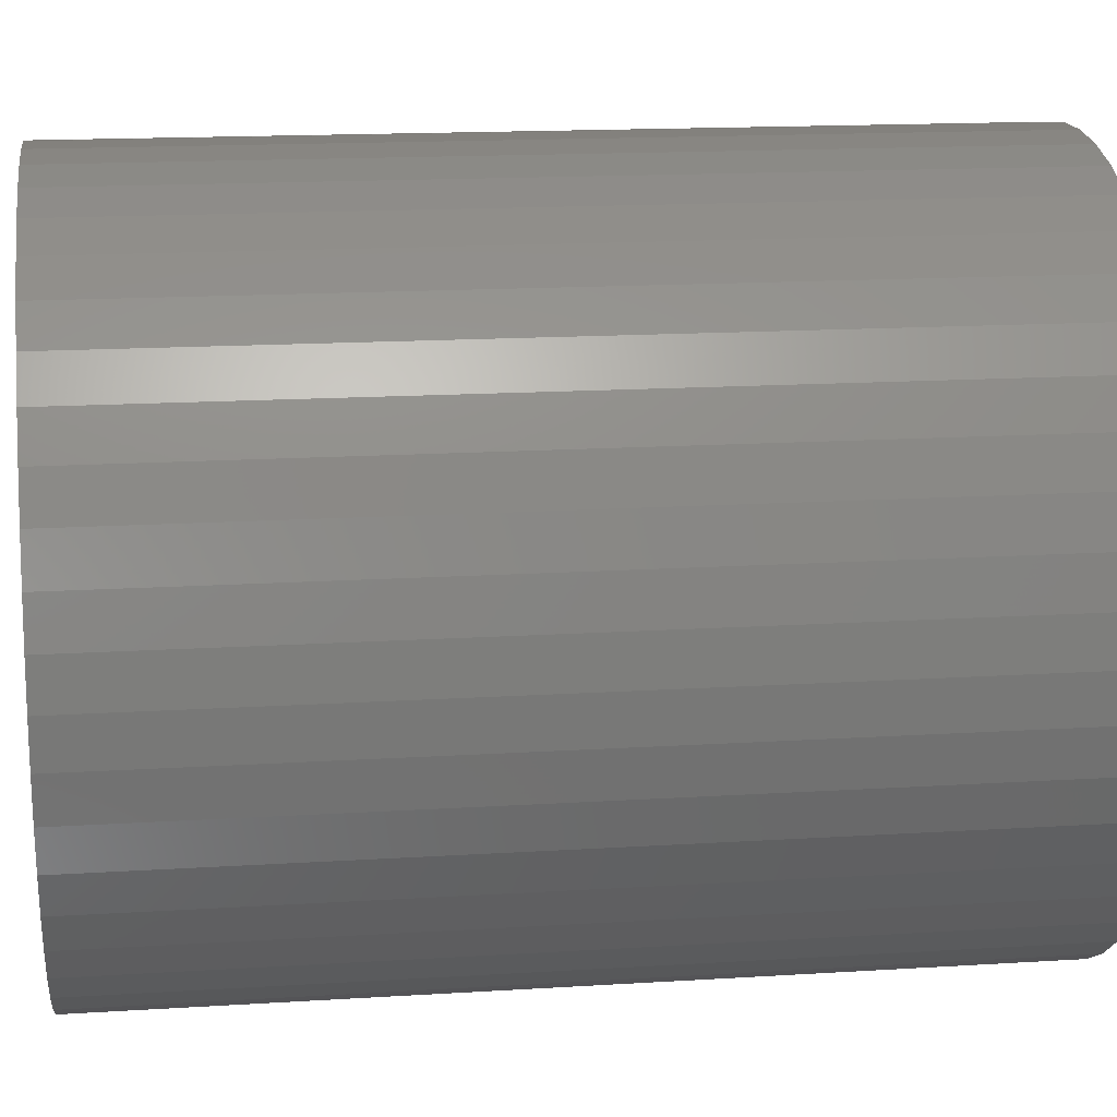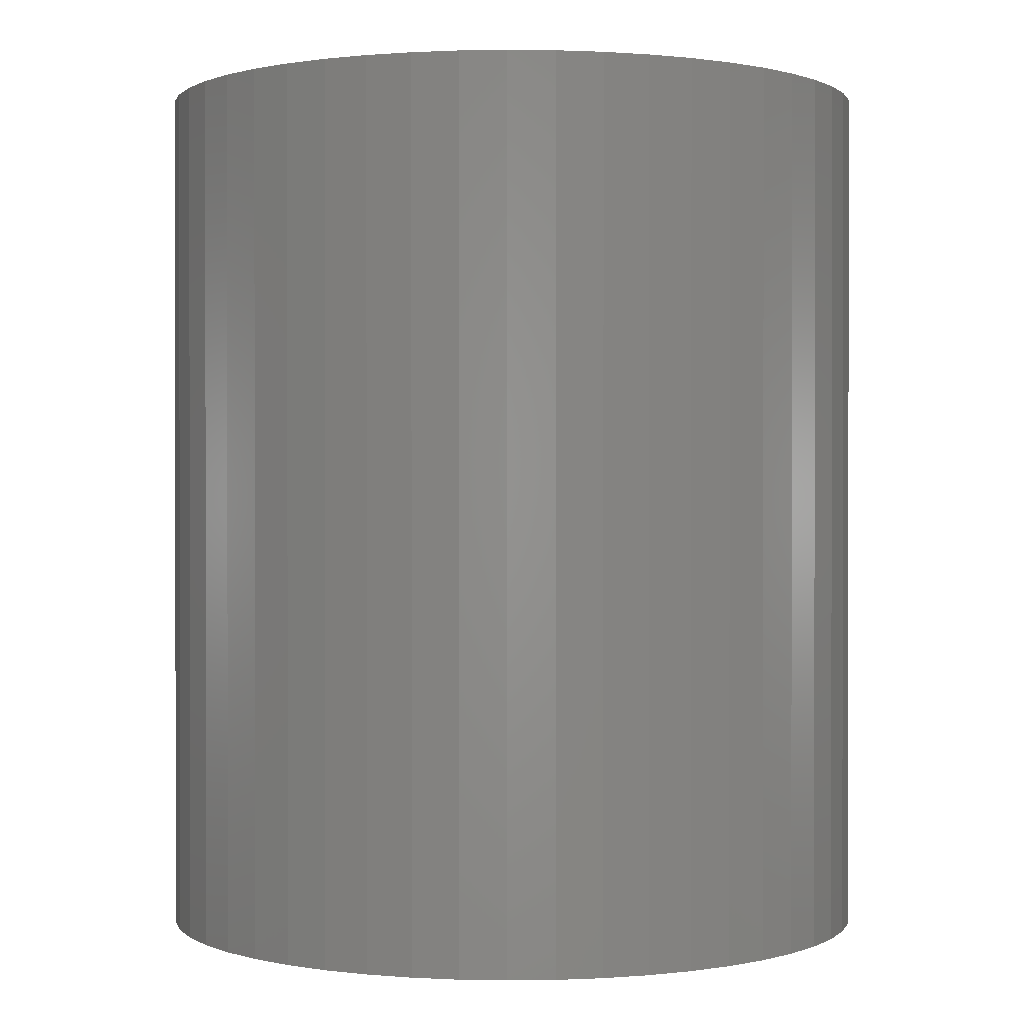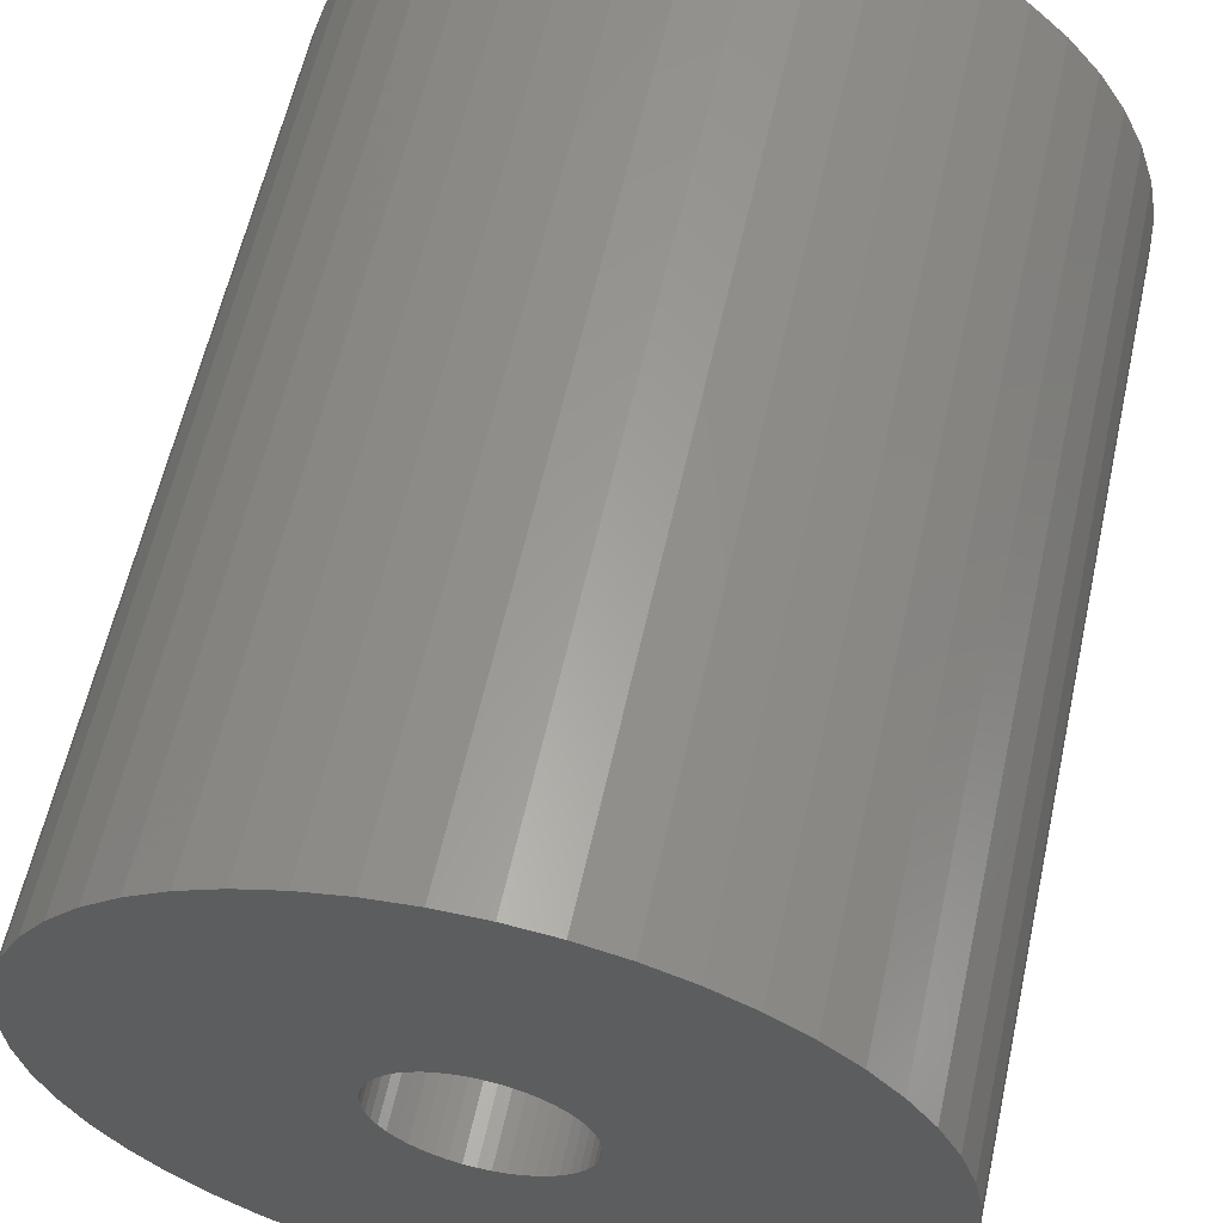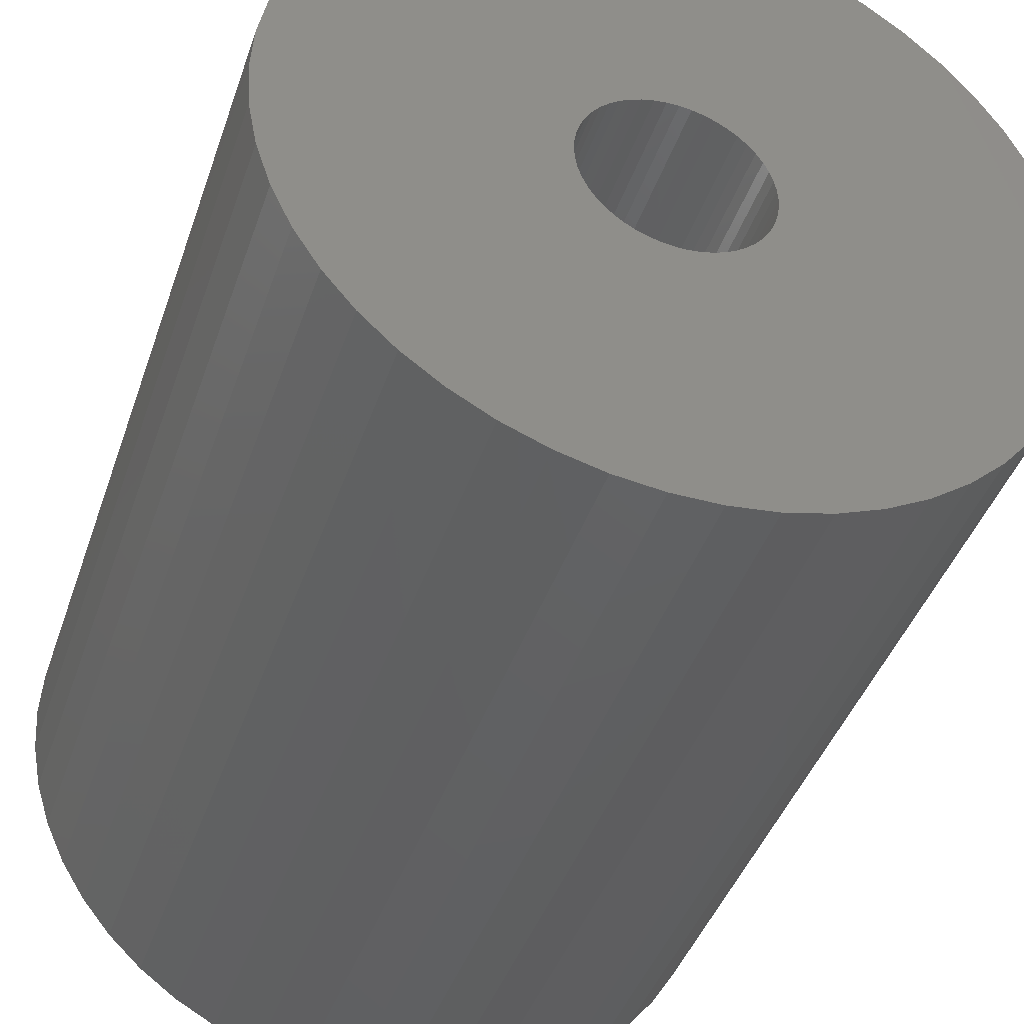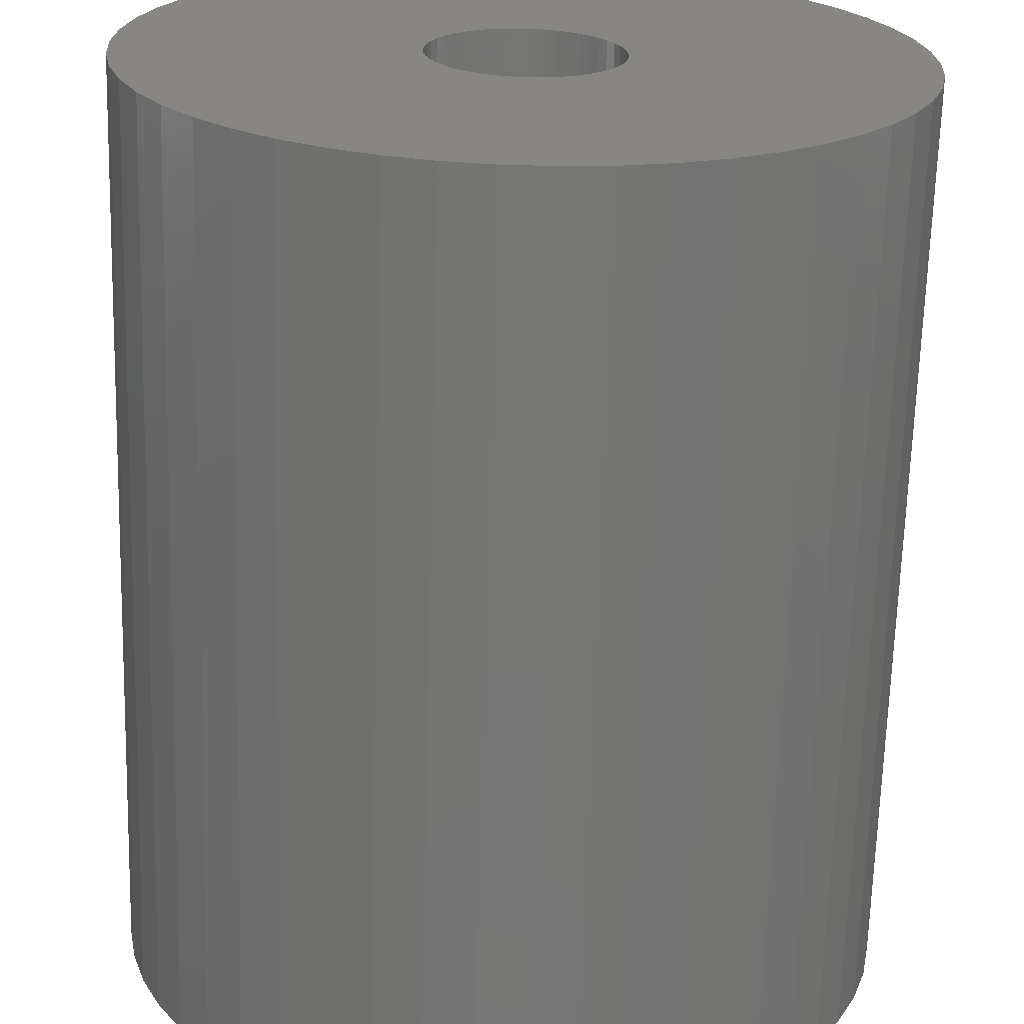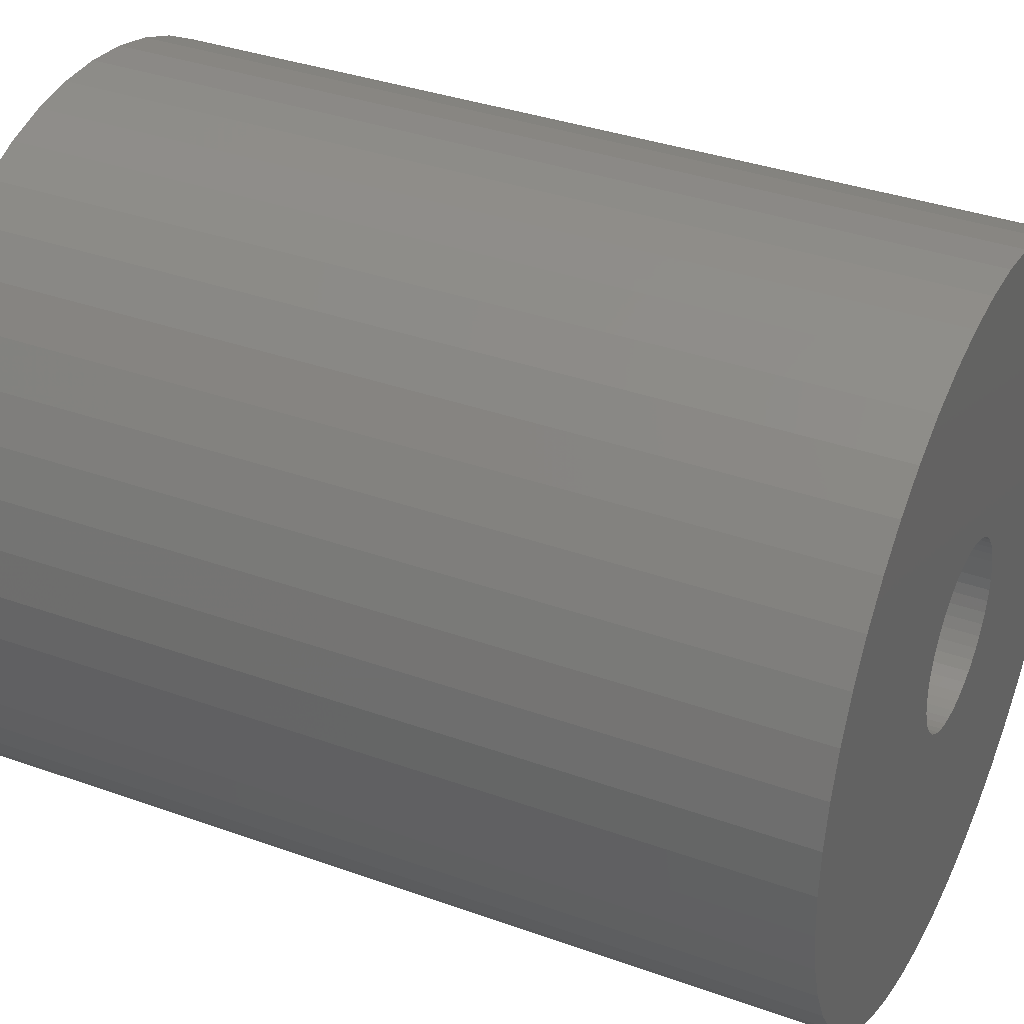
<metadata>
{"format":"stl","ext":"stl","renderer":"f3d","projection":"perspective","resolution":1024,"background":"white","views":[{"elev":15.9,"azim":82.5,"up":"+Y"},{"elev":0.6,"azim":-110.9,"up":"+Z"},{"elev":60.2,"azim":-167.5,"up":"+Y"},{"elev":-42.2,"azim":161.8,"up":"+Y"},{"elev":-67.2,"azim":-1.6,"up":"+Y"},{"elev":36.0,"azim":115.2,"up":"+Y"}]}
</metadata>
<code>
# stl→obj: 200 verts, 400 faces
v 6.25 0 7.5
v 6.201 0.7833 -7.5
v 6.201 0.7833 7.5
v 6.25 0 -7.5
v -6.25 0 -7.5
v -6.201 0.7833 7.5
v -6.201 0.7833 -7.5
v -6.25 0 7.5
v 0.3924 6.238 -7.5
v -0.3924 6.238 7.5
v 0.3924 6.238 7.5
v -0.3924 6.238 -7.5
v -0.3924 -6.238 -7.5
v 0.3924 -6.238 7.5
v -0.3924 -6.238 7.5
v 0.3924 -6.238 -7.5
v 4.556 4.278 -7.5
v 3.984 4.816 7.5
v 4.556 4.278 7.5
v 3.984 4.816 -7.5
v -3.984 4.816 -7.5
v -4.556 4.278 7.5
v -3.984 4.816 7.5
v -4.556 4.278 -7.5
v -1.931 5.944 -7.5
v -2.661 5.655 7.5
v -1.931 5.944 7.5
v -2.661 5.655 -7.5
v 5.811 2.301 7.5
v 5.477 3.011 -7.5
v 5.477 3.011 7.5
v 5.811 2.301 -7.5
v 5.056 3.674 -7.5
v 5.056 3.674 7.5
v 2.661 5.655 -7.5
v 1.931 5.944 7.5
v 2.661 5.655 7.5
v 1.931 5.944 -7.5
v 1.171 6.139 7.5
v 1.171 6.139 -7.5
v 3.349 5.277 -7.5
v 3.349 5.277 7.5
v -5.811 2.301 -7.5
v -5.477 3.011 7.5
v -5.477 3.011 -7.5
v -5.811 2.301 7.5
v -5.056 3.674 -7.5
v -5.056 3.674 7.5
v -6.054 1.554 -7.5
v -6.054 1.554 7.5
v -3.349 5.277 7.5
v -3.349 5.277 -7.5
v -1.171 6.139 7.5
v -1.171 6.139 -7.5
v 1.171 -6.139 7.5
v 1.171 -6.139 -7.5
v 1.931 -5.944 -7.5
v 2.661 -5.655 7.5
v 1.931 -5.944 7.5
v 2.661 -5.655 -7.5
v 6.054 1.554 7.5
v 6.054 1.554 -7.5
v 1.55 0 7.5
v 1.538 0.1943 7.5
v 6.201 -0.7833 7.5
v 1.501 0.3855 7.5
v 1.538 -0.1943 7.5
v 1.441 0.5706 7.5
v 6.054 -1.554 7.5
v 1.358 0.7467 7.5
v 1.501 -0.3855 7.5
v 1.254 0.9111 7.5
v 5.811 -2.301 7.5
v 1.13 1.061 7.5
v 1.441 -0.5706 7.5
v 0.988 1.194 7.5
v 5.477 -3.011 7.5
v 0.8305 1.309 7.5
v 1.358 -0.7467 7.5
v 0.66 1.402 7.5
v 5.056 -3.674 7.5
v 1.254 -0.9111 7.5
v 0.479 1.474 7.5
v 0.2904 1.523 7.5
v 0.09732 1.547 7.5
v -0.09732 1.547 7.5
v -0.2904 1.523 7.5
v -0.479 1.474 7.5
v -0.66 1.402 7.5
v -0.8305 1.309 7.5
v -0.988 1.194 7.5
v -1.13 1.061 7.5
v -1.254 0.9111 7.5
v 4.556 -4.278 7.5
v 1.13 -1.061 7.5
v 3.984 -4.816 7.5
v 0.988 -1.194 7.5
v 3.349 -5.277 7.5
v 0.8305 -1.309 7.5
v 0.66 -1.402 7.5
v 0.479 -1.474 7.5
v 0.2904 -1.523 7.5
v 0.09732 -1.547 7.5
v -0.09732 -1.547 7.5
v -0.2904 -1.523 7.5
v -1.171 -6.139 7.5
v -0.479 -1.474 7.5
v -1.931 -5.944 7.5
v -0.66 -1.402 7.5
v -2.661 -5.655 7.5
v -0.8305 -1.309 7.5
v -3.349 -5.277 7.5
v -0.988 -1.194 7.5
v -3.984 -4.816 7.5
v -1.13 -1.061 7.5
v -4.556 -4.278 7.5
v -1.254 -0.9111 7.5
v -5.056 -3.674 7.5
v -1.358 -0.7467 7.5
v -5.477 -3.011 7.5
v -1.441 -0.5706 7.5
v -5.811 -2.301 7.5
v -1.501 -0.3855 7.5
v -6.054 -1.554 7.5
v -1.538 -0.1943 7.5
v -6.201 -0.7833 7.5
v -1.55 0 7.5
v -1.358 0.7467 7.5
v -1.441 0.5706 7.5
v -1.501 0.3855 7.5
v -1.538 0.1943 7.5
v 6.201 -0.7833 -7.5
v 5.056 -3.674 -7.5
v 4.556 -4.278 -7.5
v 6.054 -1.554 -7.5
v 5.811 -2.301 -7.5
v -5.477 -3.011 -7.5
v -5.811 -2.301 -7.5
v 1.55 0 -7.5
v 1.538 -0.1943 -7.5
v 1.501 -0.3855 -7.5
v 1.538 0.1943 -7.5
v 1.441 -0.5706 -7.5
v 5.477 -3.011 -7.5
v 1.358 -0.7467 -7.5
v 1.501 0.3855 -7.5
v 1.254 -0.9111 -7.5
v 1.13 -1.061 -7.5
v 3.984 -4.816 -7.5
v 1.441 0.5706 -7.5
v 0.988 -1.194 -7.5
v 3.349 -5.277 -7.5
v 0.8305 -1.309 -7.5
v 1.358 0.7467 -7.5
v 0.66 -1.402 -7.5
v 1.254 0.9111 -7.5
v 0.479 -1.474 -7.5
v 0.2904 -1.523 -7.5
v 0.09732 -1.547 -7.5
v -0.09732 -1.547 -7.5
v -0.2904 -1.523 -7.5
v -1.171 -6.139 -7.5
v -0.479 -1.474 -7.5
v -1.931 -5.944 -7.5
v -0.66 -1.402 -7.5
v -2.661 -5.655 -7.5
v -0.8305 -1.309 -7.5
v -3.349 -5.277 -7.5
v -0.988 -1.194 -7.5
v -3.984 -4.816 -7.5
v -1.13 -1.061 -7.5
v -4.556 -4.278 -7.5
v -1.254 -0.9111 -7.5
v -5.056 -3.674 -7.5
v 1.13 1.061 -7.5
v 0.988 1.194 -7.5
v 0.8305 1.309 -7.5
v 0.66 1.402 -7.5
v 0.479 1.474 -7.5
v 0.2904 1.523 -7.5
v 0.09732 1.547 -7.5
v -0.09732 1.547 -7.5
v -0.2904 1.523 -7.5
v -0.479 1.474 -7.5
v -0.66 1.402 -7.5
v -0.8305 1.309 -7.5
v -0.988 1.194 -7.5
v -1.13 1.061 -7.5
v -1.254 0.9111 -7.5
v -1.358 0.7467 -7.5
v -1.441 0.5706 -7.5
v -1.501 0.3855 -7.5
v -1.538 0.1943 -7.5
v -1.55 0 -7.5
v -1.358 -0.7467 -7.5
v -1.441 -0.5706 -7.5
v -1.501 -0.3855 -7.5
v -6.054 -1.554 -7.5
v -1.538 -0.1943 -7.5
v -6.201 -0.7833 -7.5
f 1 2 3
f 2 1 4
f 5 6 7
f 6 5 8
f 9 10 11
f 10 9 12
f 13 14 15
f 14 13 16
f 17 18 19
f 18 17 20
f 21 22 23
f 22 21 24
f 25 26 27
f 26 25 28
f 29 30 31
f 30 29 32
f 31 33 34
f 33 31 30
f 35 36 37
f 36 35 38
f 38 39 36
f 39 38 40
f 41 37 42
f 37 41 35
f 43 44 45
f 44 43 46
f 47 22 24
f 22 47 48
f 49 46 43
f 46 49 50
f 28 51 26
f 51 28 52
f 12 53 10
f 53 12 54
f 16 55 14
f 55 16 56
f 57 58 59
f 58 57 60
f 61 32 29
f 32 61 62
f 3 62 61
f 62 3 2
f 34 17 19
f 17 34 33
f 40 11 39
f 11 40 9
f 20 42 18
f 42 20 41
f 45 48 47
f 48 45 44
f 7 50 49
f 50 7 6
f 63 1 3
f 64 3 61
f 1 63 65
f 66 61 29
f 67 65 63
f 68 29 31
f 65 67 69
f 70 31 34
f 71 69 67
f 72 34 19
f 69 71 73
f 74 19 18
f 75 73 71
f 76 18 42
f 73 75 77
f 78 42 37
f 79 77 75
f 80 37 36
f 77 79 81
f 82 81 79
f 3 64 63
f 61 66 64
f 29 68 66
f 31 70 68
f 34 72 70
f 83 36 39
f 19 74 72
f 18 76 74
f 42 78 76
f 37 80 78
f 36 83 80
f 84 39 11
f 39 84 83
f 11 85 84
f 11 86 85
f 10 86 11
f 86 10 87
f 53 87 10
f 87 53 88
f 27 88 53
f 88 27 89
f 26 89 27
f 89 26 90
f 51 90 26
f 90 51 91
f 23 91 51
f 91 23 92
f 22 92 23
f 92 22 93
f 48 93 22
f 81 82 94
f 95 94 82
f 94 95 96
f 97 96 95
f 96 97 98
f 99 98 97
f 98 99 58
f 100 58 99
f 58 100 59
f 101 59 100
f 59 101 55
f 102 55 101
f 55 102 14
f 103 14 102
f 104 14 103
f 15 104 105
f 104 15 14
f 106 105 107
f 108 107 109
f 110 109 111
f 112 111 113
f 114 113 115
f 105 106 15
f 116 115 117
f 118 117 119
f 120 119 121
f 122 121 123
f 124 123 125
f 126 125 127
f 93 48 128
f 107 108 106
f 44 128 48
f 109 110 108
f 128 44 129
f 111 112 110
f 46 129 44
f 113 114 112
f 129 46 130
f 115 116 114
f 50 130 46
f 117 118 116
f 130 50 131
f 119 120 118
f 6 131 50
f 121 122 120
f 131 6 127
f 123 124 122
f 8 127 6
f 125 126 124
f 127 8 126
f 52 23 51
f 23 52 21
f 54 27 53
f 27 54 25
f 65 4 1
f 4 65 132
f 94 133 81
f 133 94 134
f 73 135 69
f 135 73 136
f 69 132 65
f 132 69 135
f 137 122 138
f 122 137 120
f 139 4 132
f 140 132 135
f 4 139 2
f 141 135 136
f 142 2 139
f 143 136 144
f 2 142 62
f 145 144 133
f 146 62 142
f 147 133 134
f 62 146 32
f 148 134 149
f 150 32 146
f 151 149 152
f 32 150 30
f 153 152 60
f 154 30 150
f 155 60 57
f 30 154 33
f 156 33 154
f 132 140 139
f 135 141 140
f 136 143 141
f 144 145 143
f 133 147 145
f 157 57 56
f 134 148 147
f 149 151 148
f 152 153 151
f 60 155 153
f 57 157 155
f 158 56 16
f 56 158 157
f 16 159 158
f 16 160 159
f 13 160 16
f 160 13 161
f 162 161 13
f 161 162 163
f 164 163 162
f 163 164 165
f 166 165 164
f 165 166 167
f 168 167 166
f 167 168 169
f 170 169 168
f 169 170 171
f 172 171 170
f 171 172 173
f 174 173 172
f 33 156 17
f 175 17 156
f 17 175 20
f 176 20 175
f 20 176 41
f 177 41 176
f 41 177 35
f 178 35 177
f 35 178 38
f 179 38 178
f 38 179 40
f 180 40 179
f 40 180 9
f 181 9 180
f 182 9 181
f 12 182 183
f 182 12 9
f 54 183 184
f 25 184 185
f 28 185 186
f 52 186 187
f 21 187 188
f 183 54 12
f 24 188 189
f 47 189 190
f 45 190 191
f 43 191 192
f 49 192 193
f 7 193 194
f 173 174 195
f 184 25 54
f 137 195 174
f 185 28 25
f 195 137 196
f 186 52 28
f 138 196 137
f 187 21 52
f 196 138 197
f 188 24 21
f 198 197 138
f 189 47 24
f 197 198 199
f 190 45 47
f 200 199 198
f 191 43 45
f 199 200 194
f 192 49 43
f 5 194 200
f 193 7 49
f 194 5 7
f 60 98 58
f 98 60 152
f 81 144 77
f 144 81 133
f 138 124 198
f 124 138 122
f 56 59 55
f 59 56 57
f 77 136 73
f 136 77 144
f 162 15 106
f 15 162 13
f 166 108 110
f 108 166 164
f 164 106 108
f 106 164 162
f 172 118 174
f 118 172 116
f 172 114 116
f 114 172 170
f 198 126 200
f 126 198 124
f 200 8 5
f 8 200 126
f 149 94 96
f 94 149 134
f 152 96 98
f 96 152 149
f 168 110 112
f 110 168 166
f 170 112 114
f 112 170 168
f 174 120 137
f 120 174 118
f 150 70 154
f 70 150 68
f 130 191 129
f 191 130 192
f 154 72 156
f 72 154 70
f 180 83 84
f 83 180 179
f 179 80 83
f 80 179 178
f 185 88 89
f 88 185 184
f 129 190 128
f 190 129 191
f 141 67 140
f 67 141 71
f 181 84 85
f 84 181 180
f 177 76 78
f 76 177 176
f 131 192 130
f 192 131 193
f 93 188 92
f 188 93 189
f 186 89 90
f 89 186 185
f 184 87 88
f 87 184 183
f 139 64 142
f 64 139 63
f 143 71 141
f 71 143 75
f 169 115 113
f 115 169 171
f 151 99 97
f 99 151 153
f 142 66 146
f 66 142 64
f 146 68 150
f 68 146 66
f 176 74 76
f 74 176 175
f 156 74 175
f 74 156 72
f 182 85 86
f 85 182 181
f 178 78 80
f 78 178 177
f 127 193 131
f 193 127 194
f 128 189 93
f 189 128 190
f 183 86 87
f 86 183 182
f 187 90 91
f 90 187 186
f 188 91 92
f 91 188 187
f 140 63 139
f 63 140 67
f 147 79 145
f 79 147 82
f 115 173 117
f 173 115 171
f 157 102 101
f 102 157 158
f 145 75 143
f 75 145 79
f 165 111 109
f 111 165 167
f 161 107 105
f 107 161 163
f 160 105 104
f 105 160 161
f 125 194 127
f 194 125 199
f 121 197 123
f 197 121 196
f 158 103 102
f 103 158 159
f 153 100 99
f 100 153 155
f 148 82 147
f 82 148 95
f 159 104 103
f 104 159 160
f 123 199 125
f 199 123 197
f 117 195 119
f 195 117 173
f 119 196 121
f 196 119 195
f 155 101 100
f 101 155 157
f 148 97 95
f 97 148 151
f 167 113 111
f 113 167 169
f 163 109 107
f 109 163 165

</code>
